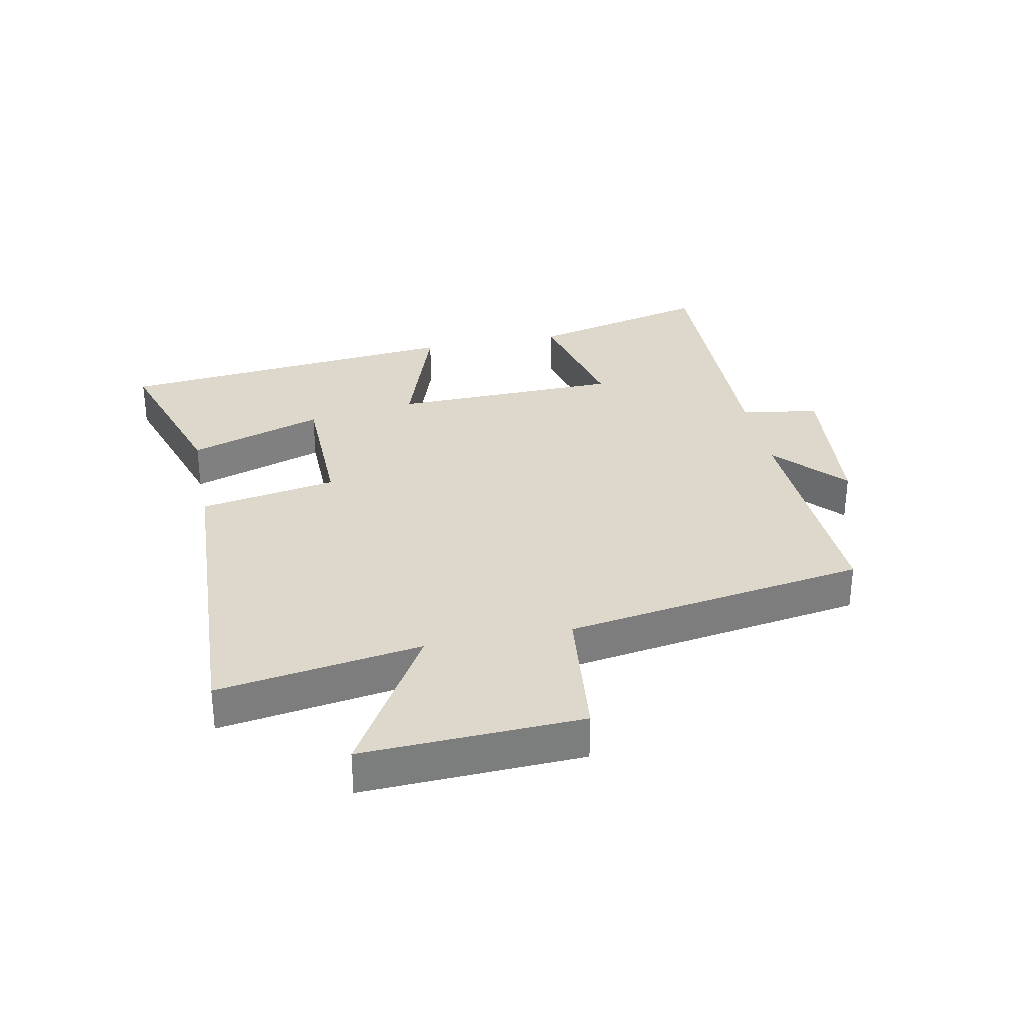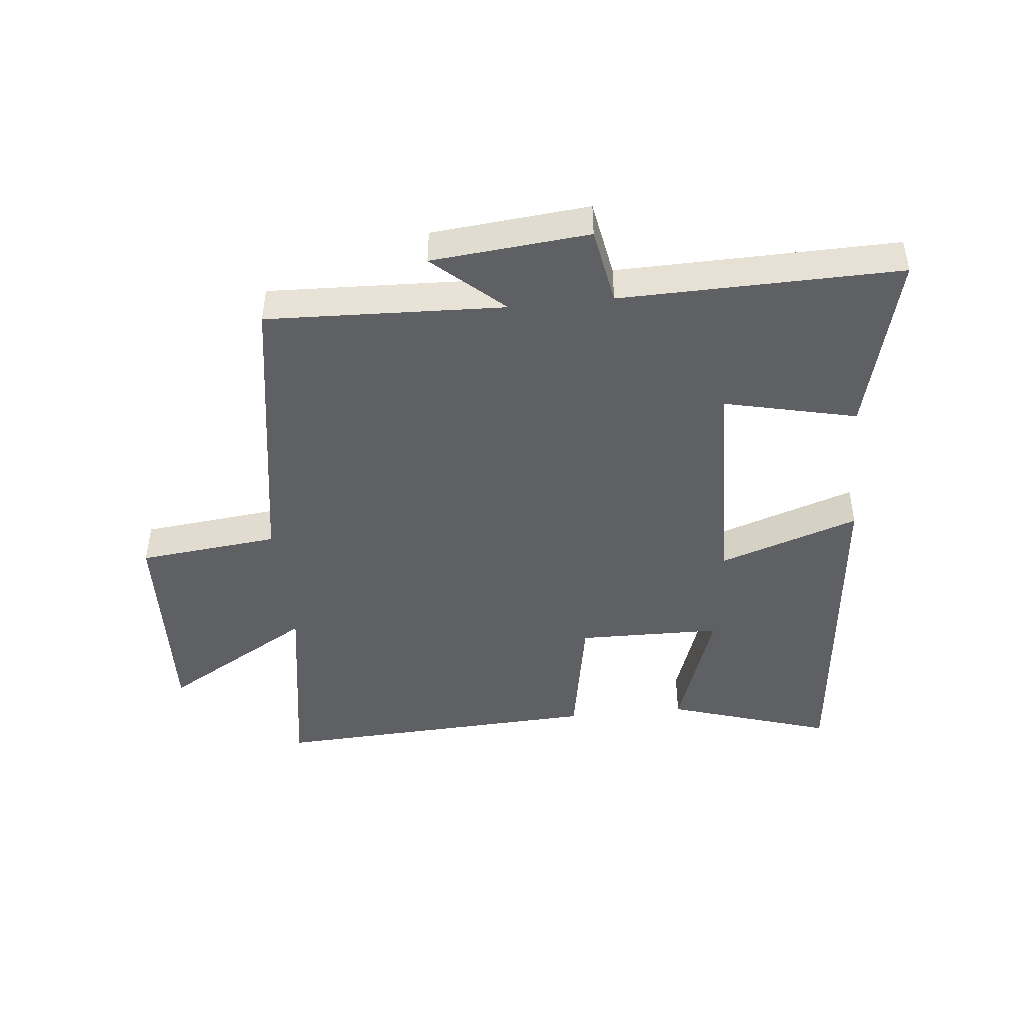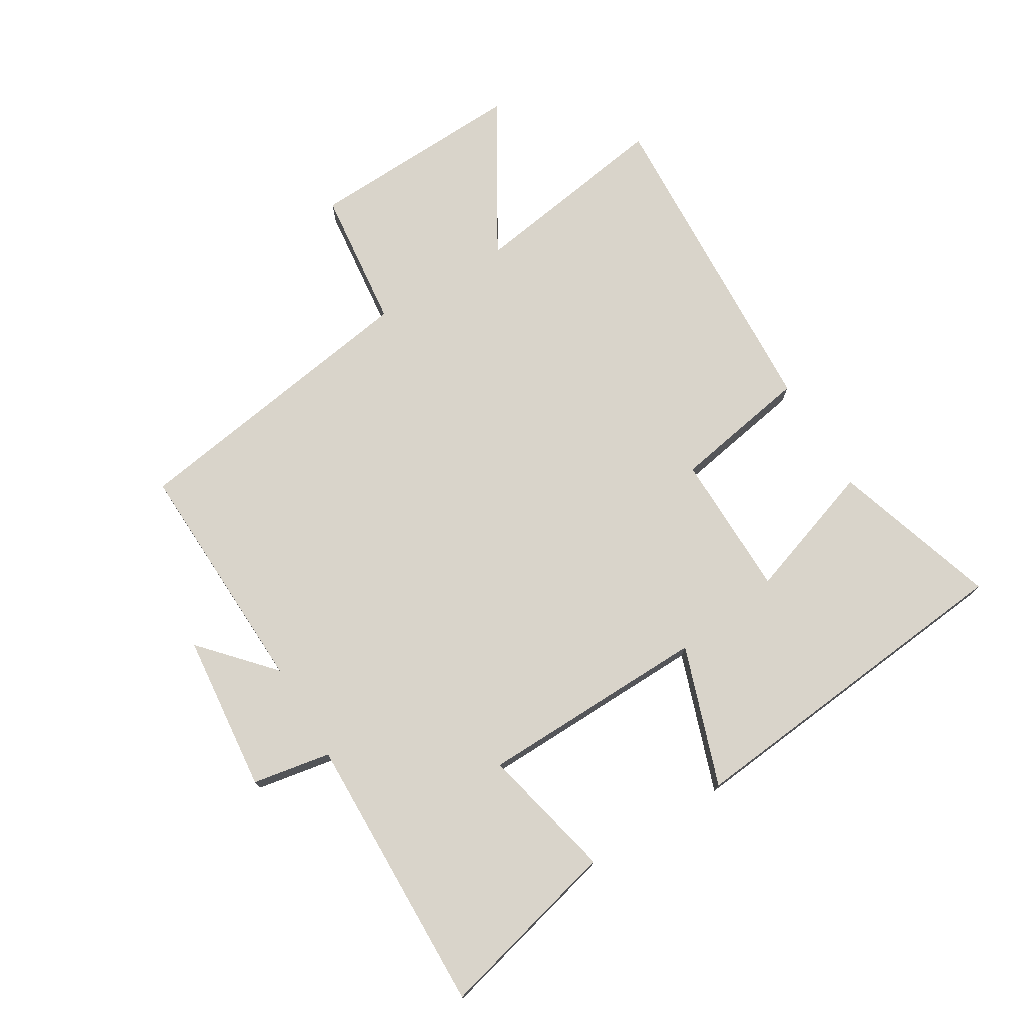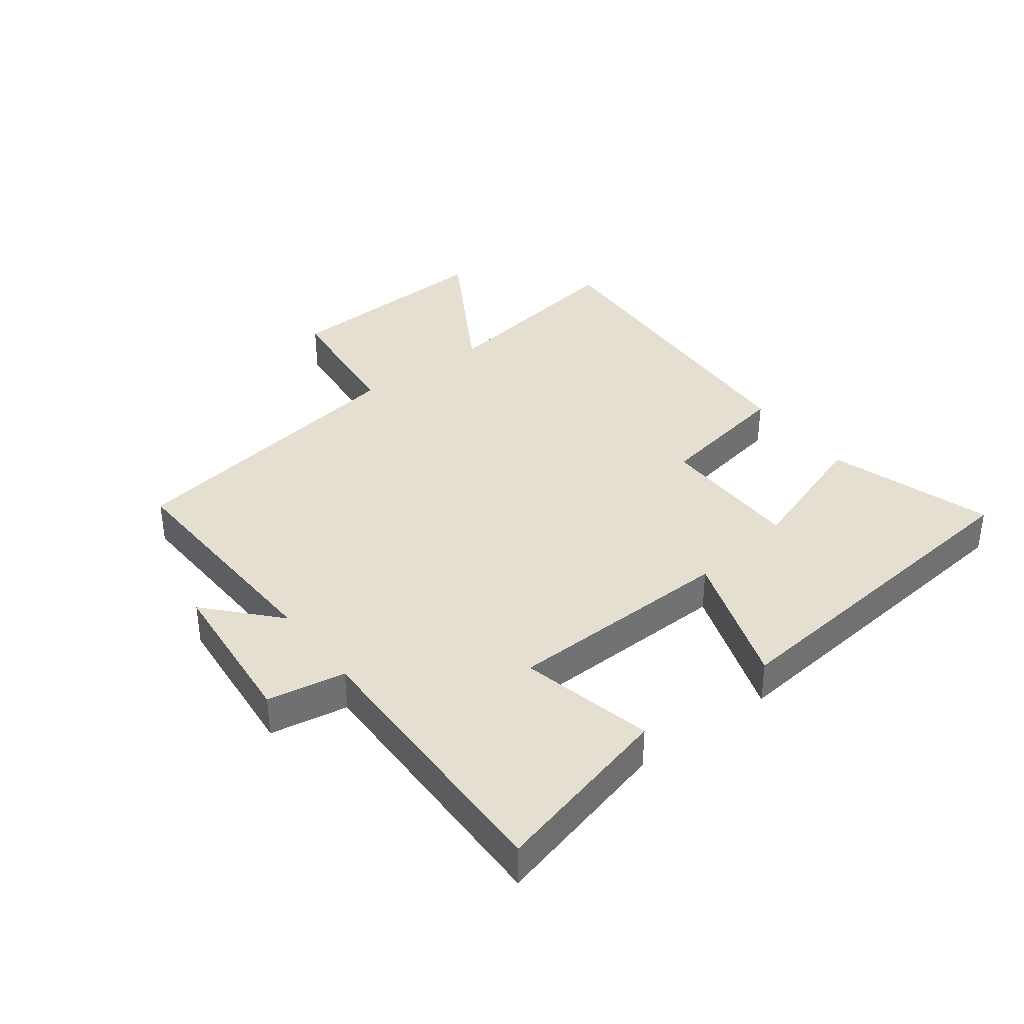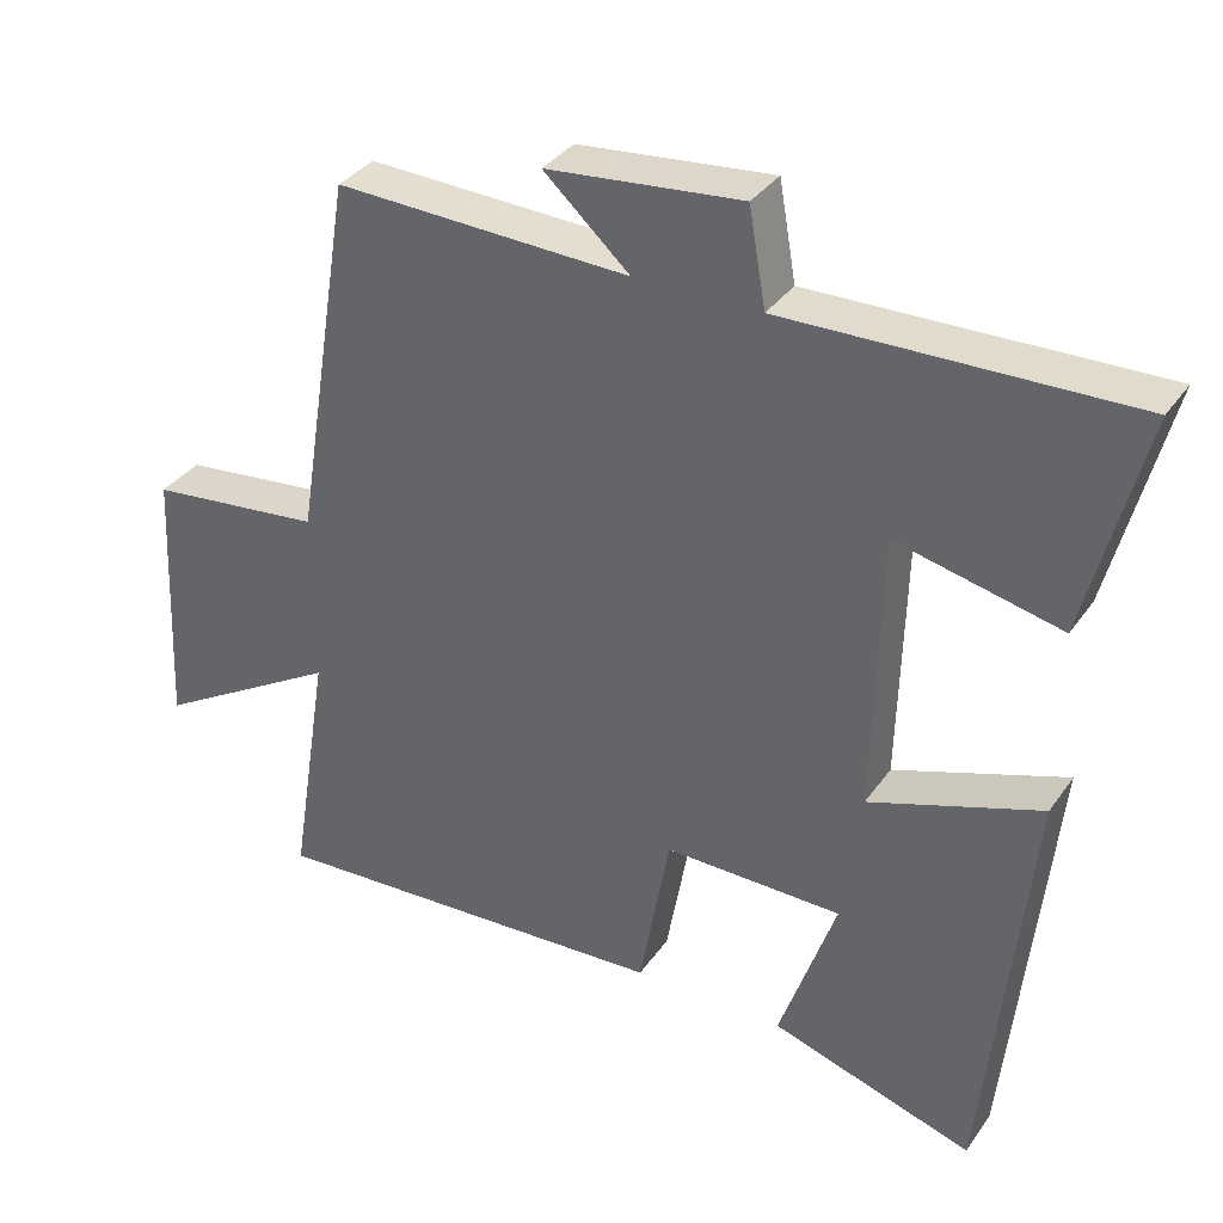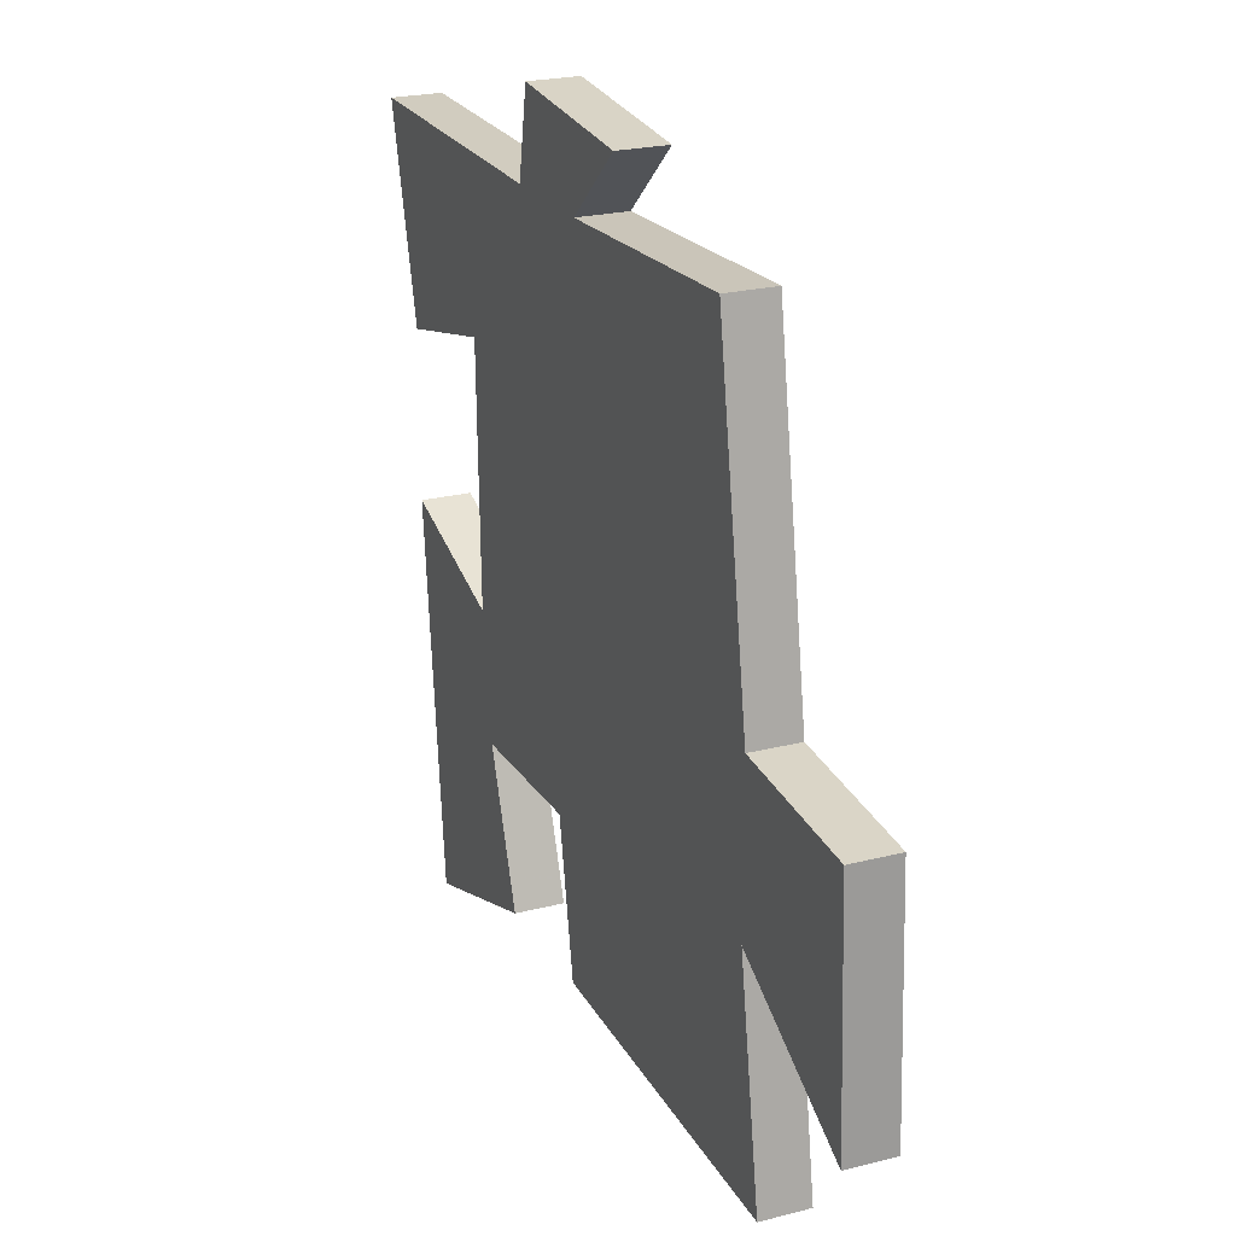
<metadata>
{"format":"obj","ext":"obj","renderer":"f3d","projection":"perspective","resolution":1024,"background":"white","views":[{"elev":31.3,"azim":-101.2,"up":"+Y"},{"elev":-45.1,"azim":6.0,"up":"+Y"},{"elev":74.8,"azim":59.1,"up":"+Y"},{"elev":37.3,"azim":52.9,"up":"+Y"},{"elev":34.7,"azim":30.0,"up":"+Z"},{"elev":23.0,"azim":-113.6,"up":"+Z"}]}
</metadata>
<code>
v 0.575 0.07 0.508
v 0.5 0.07 0.215
v 0.286 0.07 0.265
v 0.276 0.07 -0.103
v 0.5 0.07 -0.027
v 0.442 0.07 -0.585
v 0.177 0.07 -0.5
v 0.251 0.07 -0.284
v 0.019 0.07 -0.28
v -0.021 0.07 -0.5
v -0.552 0.07 -0.525
v -0.5 0.07 -0.199
v -0.742 0.07 -0.341
v -0.726 0.07 0.009
v -0.5 0.07 0.033
v -0.422 0.07 0.516
v -0.039 0.07 0.5
v -0.151 0.07 0.602
v 0.103 0.07 0.626
v 0.125 0.07 0.5
v 0.575 0 0.508
v 0.5 0 0.215
v 0.286 0 0.265
v 0.276 0 -0.103
v 0.5 0 -0.027
v 0.442 0 -0.585
v 0.177 0 -0.5
v 0.251 0 -0.284
v 0.019 0 -0.28
v -0.021 0 -0.5
v -0.552 0 -0.525
v -0.5 0 -0.199
v -0.742 0 -0.341
v -0.726 0 0.009
v -0.5 0 0.033
v -0.422 0 0.516
v -0.039 0 0.5
v -0.151 0 0.602
v 0.103 0 0.626
v 0.125 0 0.5
f 17 18 19 20
f 15 16 17
f 15 17 20
f 12 13 14 15
f 12 15 20 1
f 9 10 11 12
f 8 9 12
f 5 6 7 8
f 4 5 8
f 3 4 8 12
f 1 2 3
f 1 3 12
f 40 39 38 37
f 37 36 35
f 40 37 35
f 35 34 33 32
f 21 40 35 32
f 32 31 30 29
f 32 29 28
f 28 27 26 25
f 28 25 24
f 32 28 24 23
f 23 22 21
f 32 23 21
f 1 21 22 2
f 2 22 23 3
f 3 23 24 4
f 4 24 25 5
f 5 25 26 6
f 6 26 27 7
f 7 27 28 8
f 8 28 29 9
f 9 29 30 10
f 10 30 31 11
f 11 31 32 12
f 12 32 33 13
f 13 33 34 14
f 14 34 35 15
f 15 35 36 16
f 16 36 37 17
f 17 37 38 18
f 18 38 39 19
f 19 39 40 20
f 20 40 21 1

</code>
